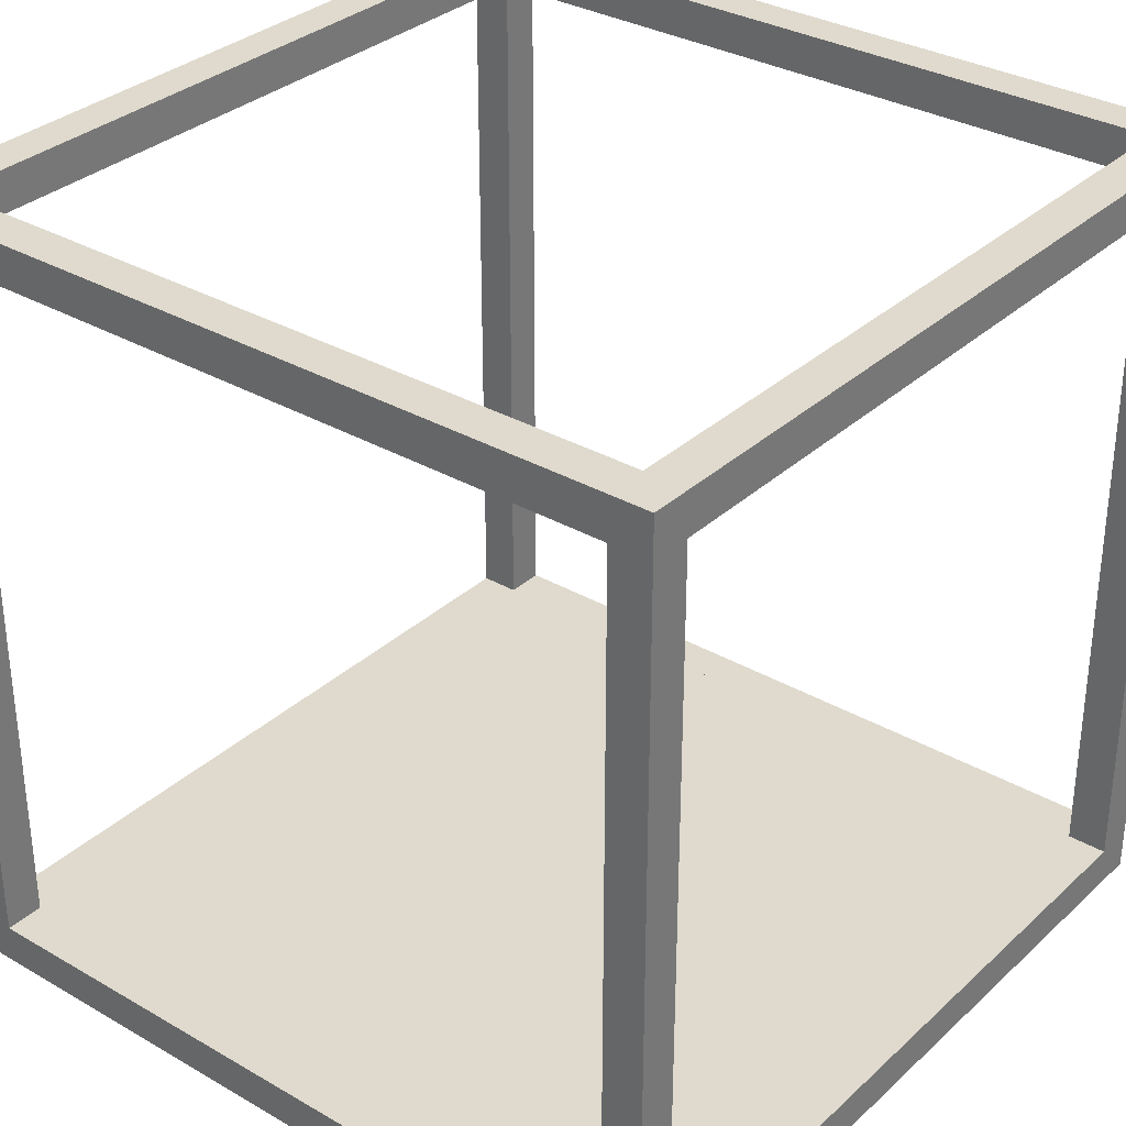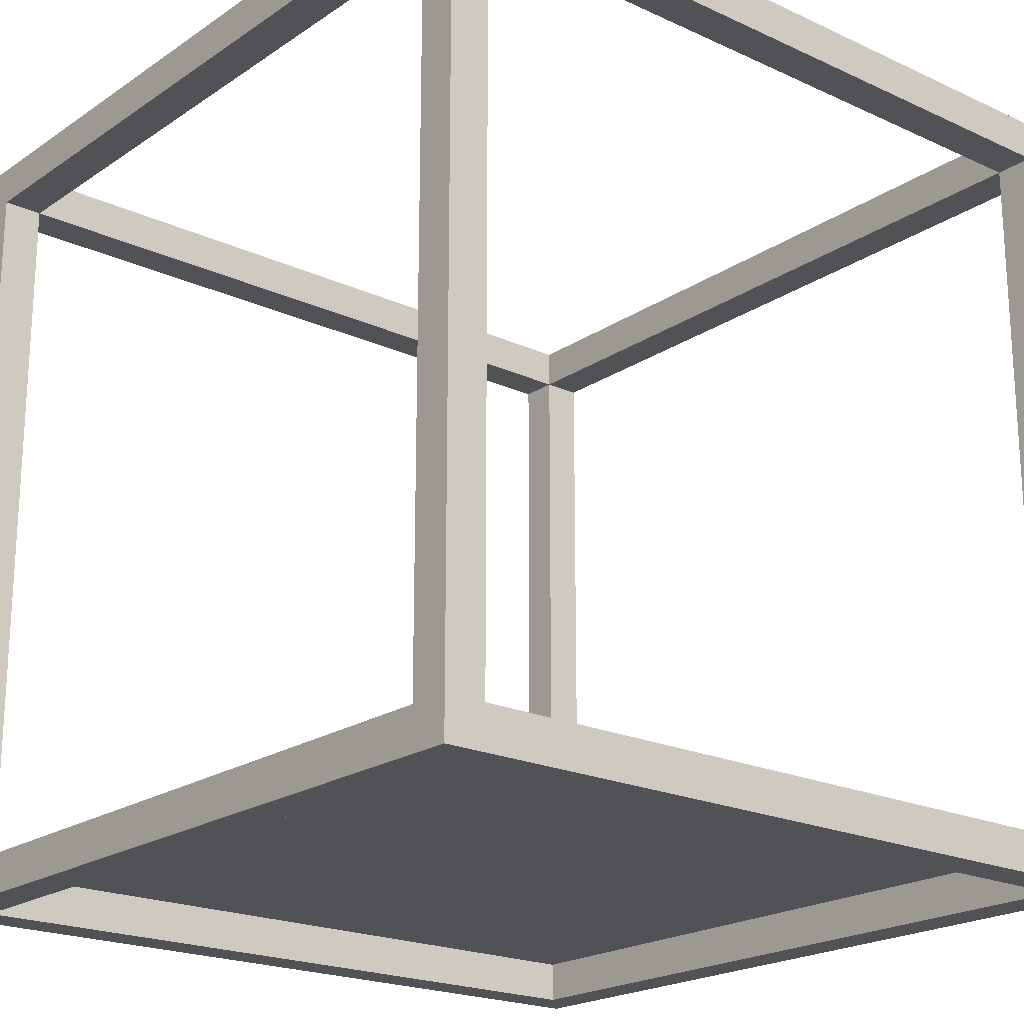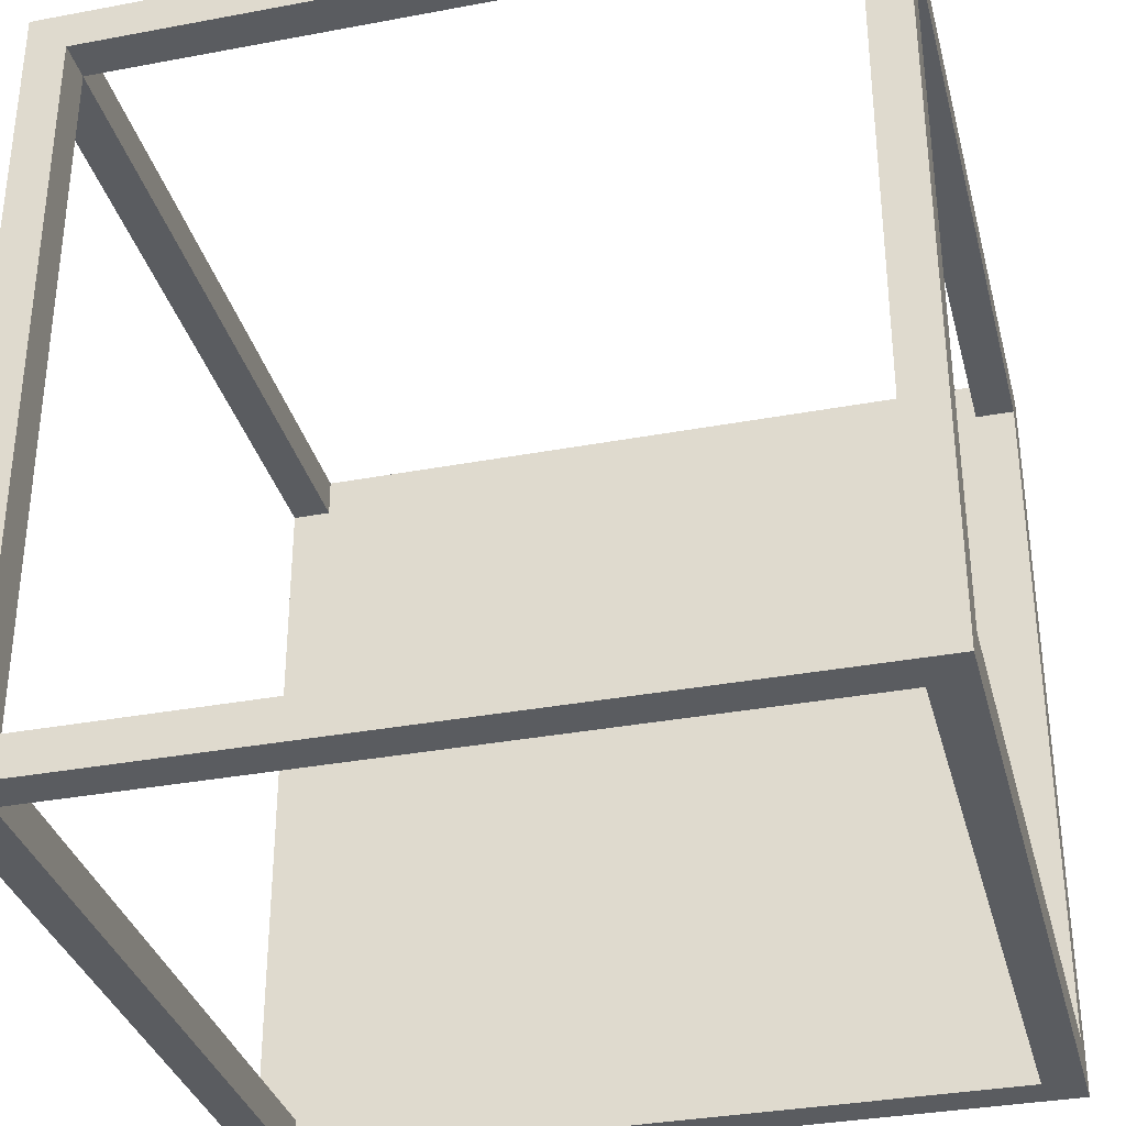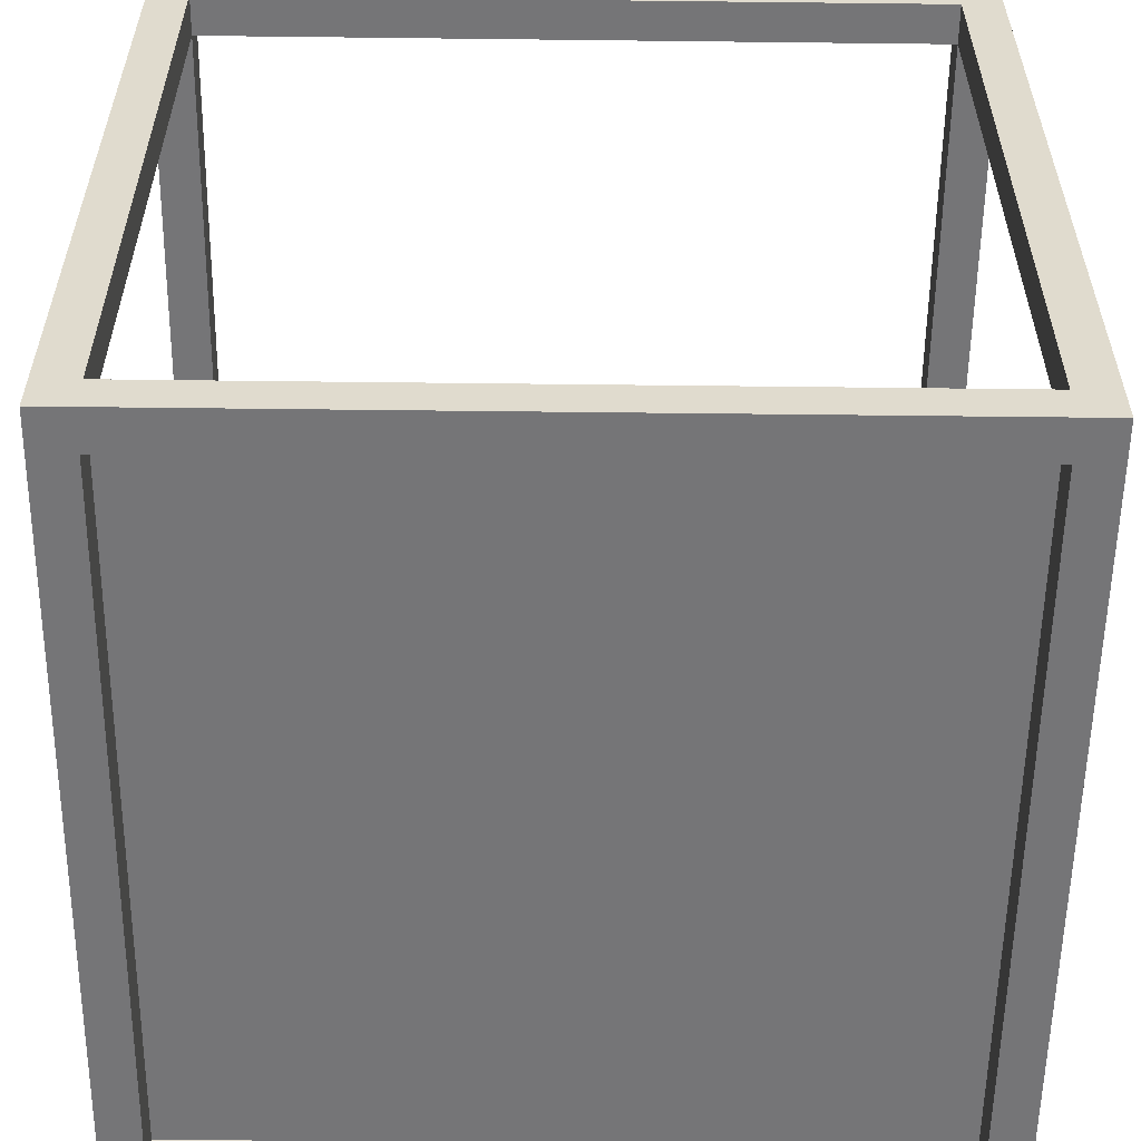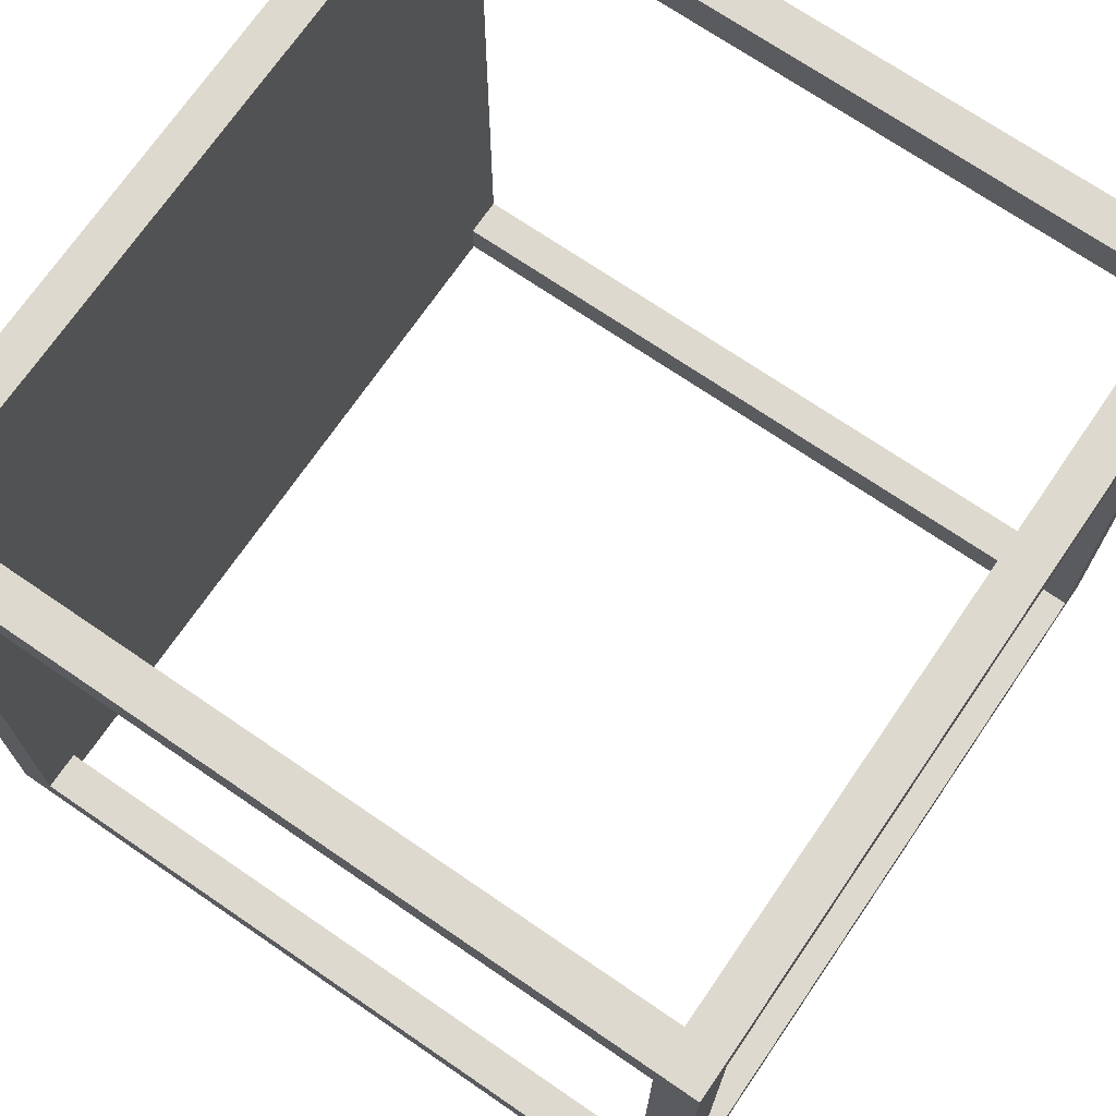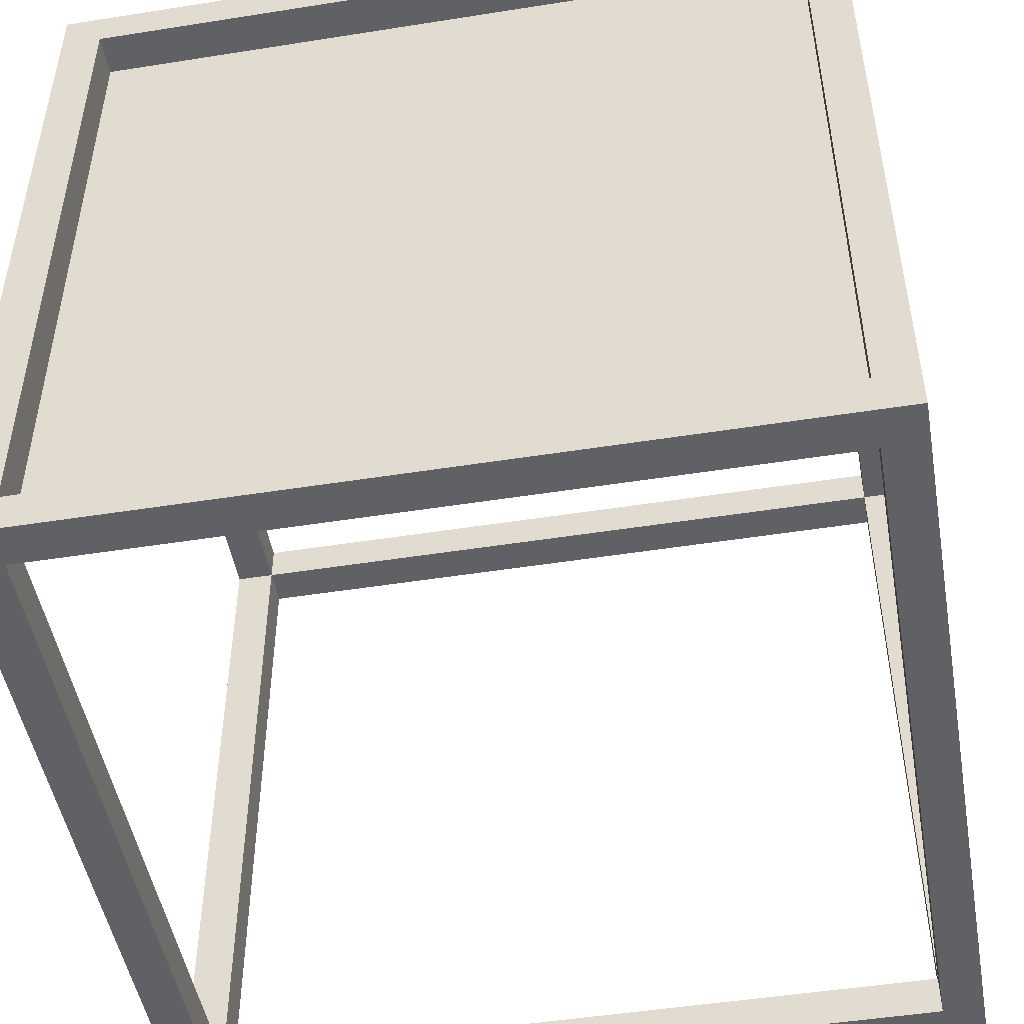
<metadata>
{"format":"obj","ext":"obj","renderer":"f3d","projection":"perspective","resolution":1024,"background":"white","views":[{"elev":32.6,"azim":128.7,"up":"+Y"},{"elev":-20.7,"azim":140.2,"up":"+Y"},{"elev":-33.8,"azim":-165.7,"up":"+Z"},{"elev":-56.6,"azim":-90.7,"up":"+Y"},{"elev":71.4,"azim":124.4,"up":"+Z"},{"elev":-48.8,"azim":10.0,"up":"+Z"}]}
</metadata>
<code>
o wirecube
g Cube
v 0.45 -0.025 0.5
v -0.45 -0.025 0.5
v 0.45 0.025 0.5
v -0.45 0.025 0.5
v -0.5 -0.025 0.45
v -0.5 -0.025 -0.45
v -0.5 0.025 0.45
v -0.5 0.025 -0.45
v -0.45 -0.025 -0.5
v 0.45 -0.025 -0.5
v -0.45 0.025 -0.5
v 0.45 0.025 -0.5
v 0.5 -0.025 -0.45
v 0.5 -0.025 0.45
v 0.5 0.025 -0.45
v 0.5 0.025 0.45
v 0.45 0.025 -0.45
v -0.45 0.025 -0.45
v 0.45 0.025 0.45
v -0.45 0.025 0.45
v -0.45 -0.025 -0.45
v 0.45 -0.025 -0.45
v -0.5 0.025 -0.5
v -0.5 -0.025 -0.5
v 0.5 -0.025 -0.5
v 0.5 0.025 -0.5
v 0.45 -0.025 0.45
v 0.5 -0.025 0.5
v 0.5 0.025 0.5
v 0.45 0.975 -0.45
v 0.45 0.975 -0.5
v 0.5 0.975 -0.45
v 0.5 0.975 -0.5
v -0.5 -0.025 0.5
v -0.5 0.025 0.5
v 0.45 0.975 0.45
v 0.5 0.975 0.45
v 0.45 0.975 0.5
v 0.5 0.975 0.5
v -0.45 -0.025 0.45
v -0.45 0.975 -0.5
v -0.45 0.975 -0.45
v -0.5 0.975 -0.5
v -0.5 0.975 -0.45
v -0.45 0.975 0.45
v -0.45 0.975 0.5
v -0.5 0.975 0.45
v -0.5 0.975 0.5
v 0.45 0.925 0.45
v 0.5 0.925 0.45
v 0.45 0.925 0.5
v 0.5 0.925 0.5
v 0.45 0.925 -0.45
v 0.45 0.925 -0.5
v 0.5 0.925 -0.45
v 0.5 0.925 -0.5
v -0.45 0.925 -0.5
v -0.45 0.925 -0.45
v -0.5 0.925 -0.5
v -0.5 0.925 -0.45
v -0.45 0.925 0.45
v -0.45 0.925 0.5
v -0.5 0.925 0.45
v -0.5 0.925 0.5
v 0.5 0.925 0.45
v 0.45 0.925 0.45
v 0.5 0.975 0.45
v 0.45 0.975 0.45
v -0.45 0.925 0.45
v -0.5 0.925 0.45
v -0.45 0.975 0.45
v -0.5 0.975 0.45
f 3 4 2 1
f 7 8 6 5
f 11 12 10 9
f 15 16 14 13
f 19 20 18 17
f 9 10 22 21
f 23 24 6 8
f 25 26 15 13
f 12 11 18 17
f 13 14 27 22
f 25 13 22 10
f 28 29 3 1
f 16 15 17 19
f 32 33 31 30
f 26 25 10 12
f 34 35 7 5
f 28 1 27 14
f 38 39 37 36
f 29 28 14 16
f 1 2 40 27
f 4 3 19 20
f 43 44 42 41
f 34 5 40 2
f 47 48 46 45
f 35 34 2 4
f 5 6 21 40
f 8 7 20 18
f 6 24 9 21
f 24 23 11 9
f 27 40 20 19
f 22 27 19 17
f 40 21 18 20
f 21 22 17 18
f 17 18 21 22
f 19 17 22 27
f 18 20 40 21
f 20 19 27 40
f 49 50 16 19
f 51 49 19 3
f 50 52 29 16
f 52 51 3 29
f 53 54 12 17
f 55 53 17 15
f 54 56 26 12
f 56 55 15 26
f 57 58 18 11
f 59 57 11 23
f 58 60 8 18
f 60 59 23 8
f 61 62 4 20
f 63 61 20 7
f 62 64 35 4
f 64 63 7 35
f 36 37 50 49
f 38 36 49 51
f 37 39 52 50
f 39 38 51 52
f 30 31 54 53
f 67 68 66 65
f 31 33 56 54
f 33 32 55 56
f 31 30 53 54
f 43 41 57 59
f 71 72 70 69
f 44 43 59 60
f 36 38 51 49
f 47 45 61 63
f 46 48 64 62
f 48 47 63 64
f 54 53 58 57
f 31 54 57 41
f 53 30 42 58
f 30 31 41 42
f 69 70 60 58
f 71 69 58 42
f 70 72 44 60
f 72 71 42 44
f 65 66 53 55
f 67 65 55 32
f 66 68 30 53
f 68 67 32 30
f 49 51 62 61
f 36 49 61 45
f 51 38 46 62
f 38 36 45 46

</code>
